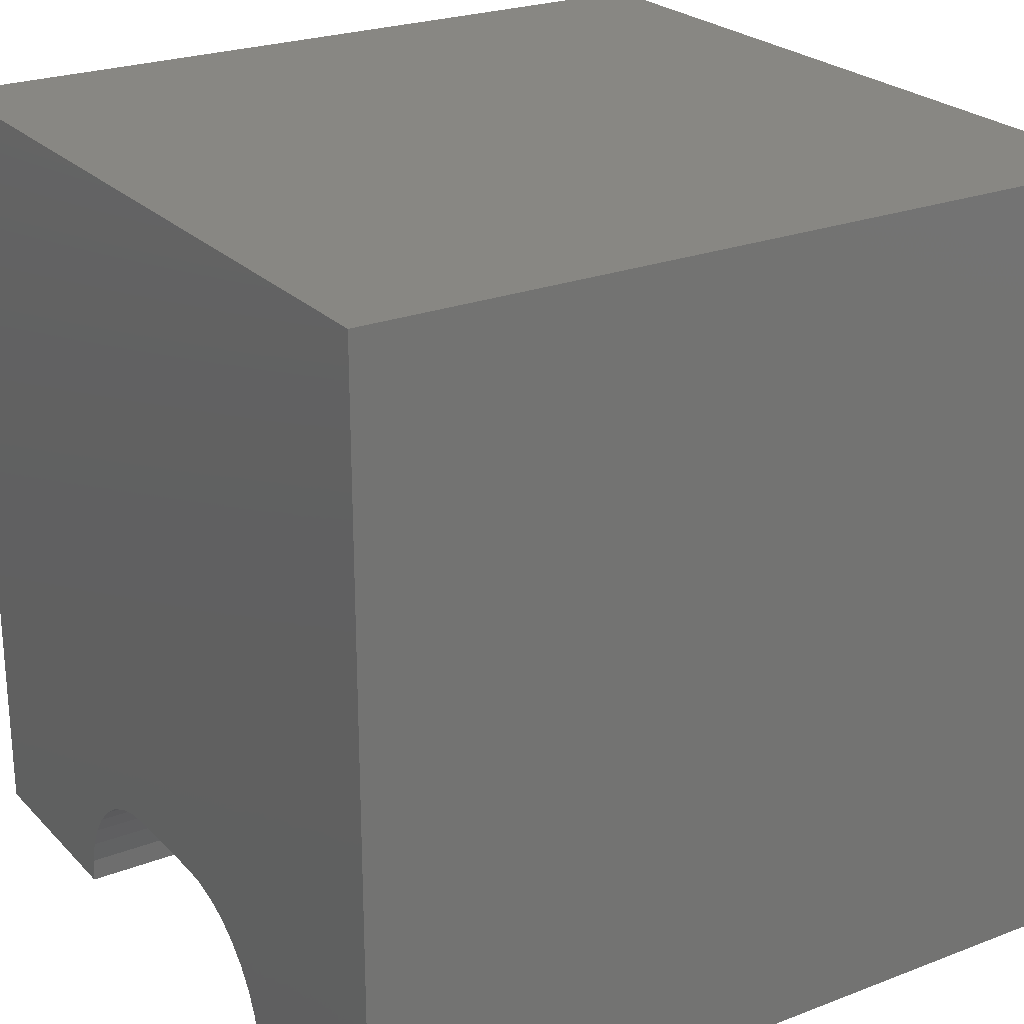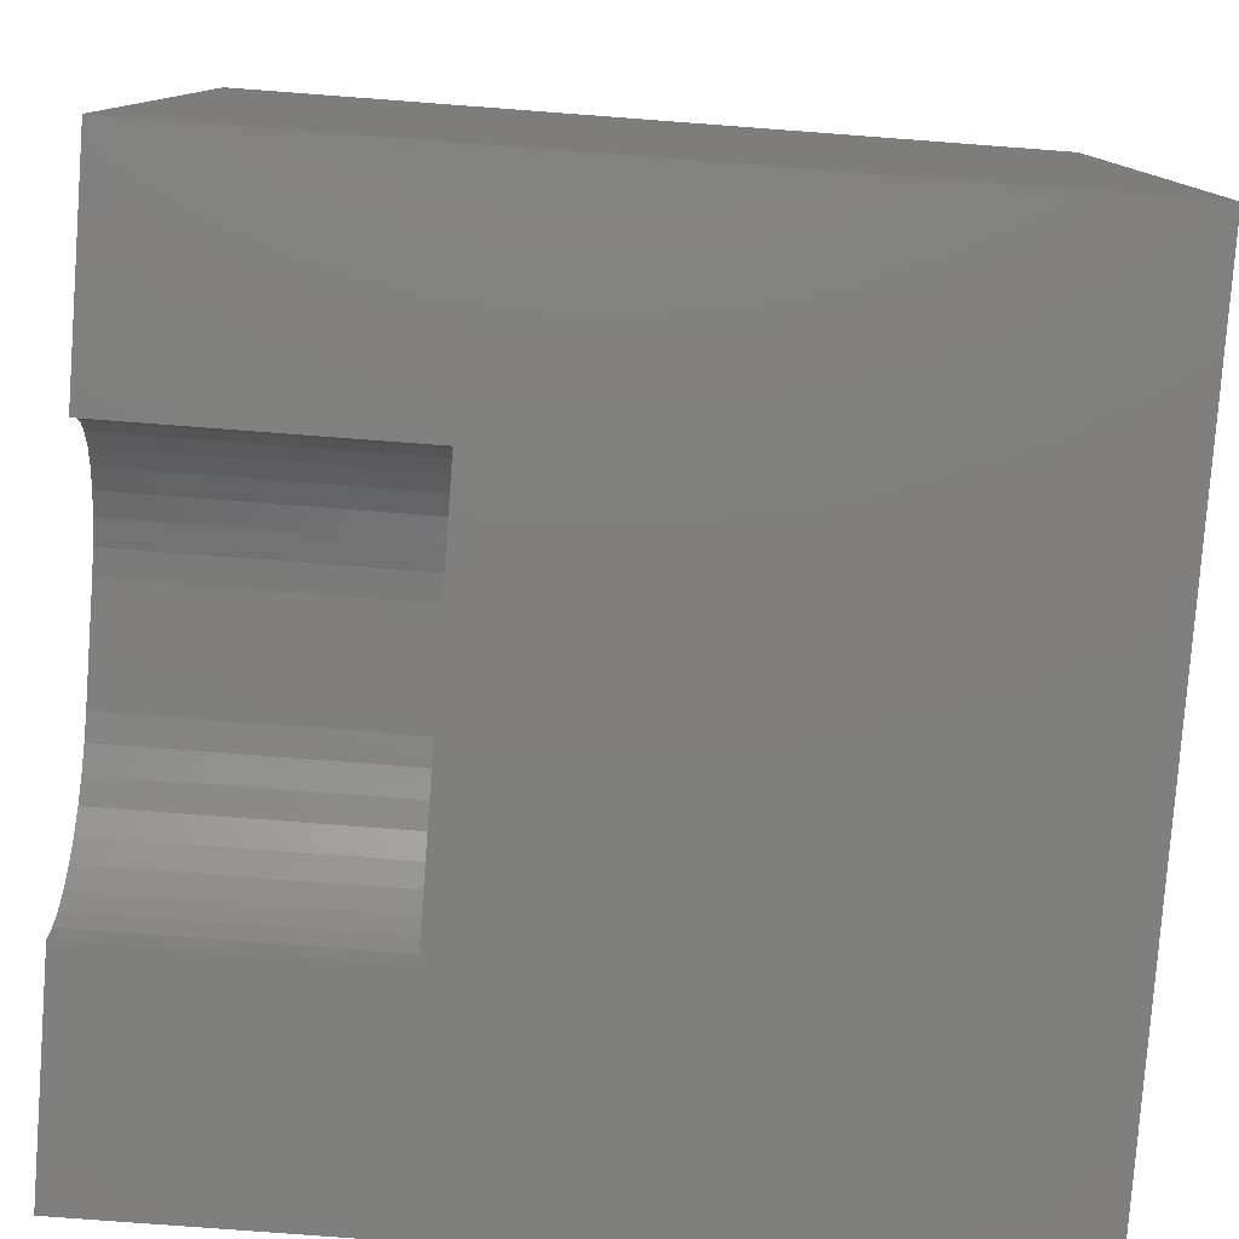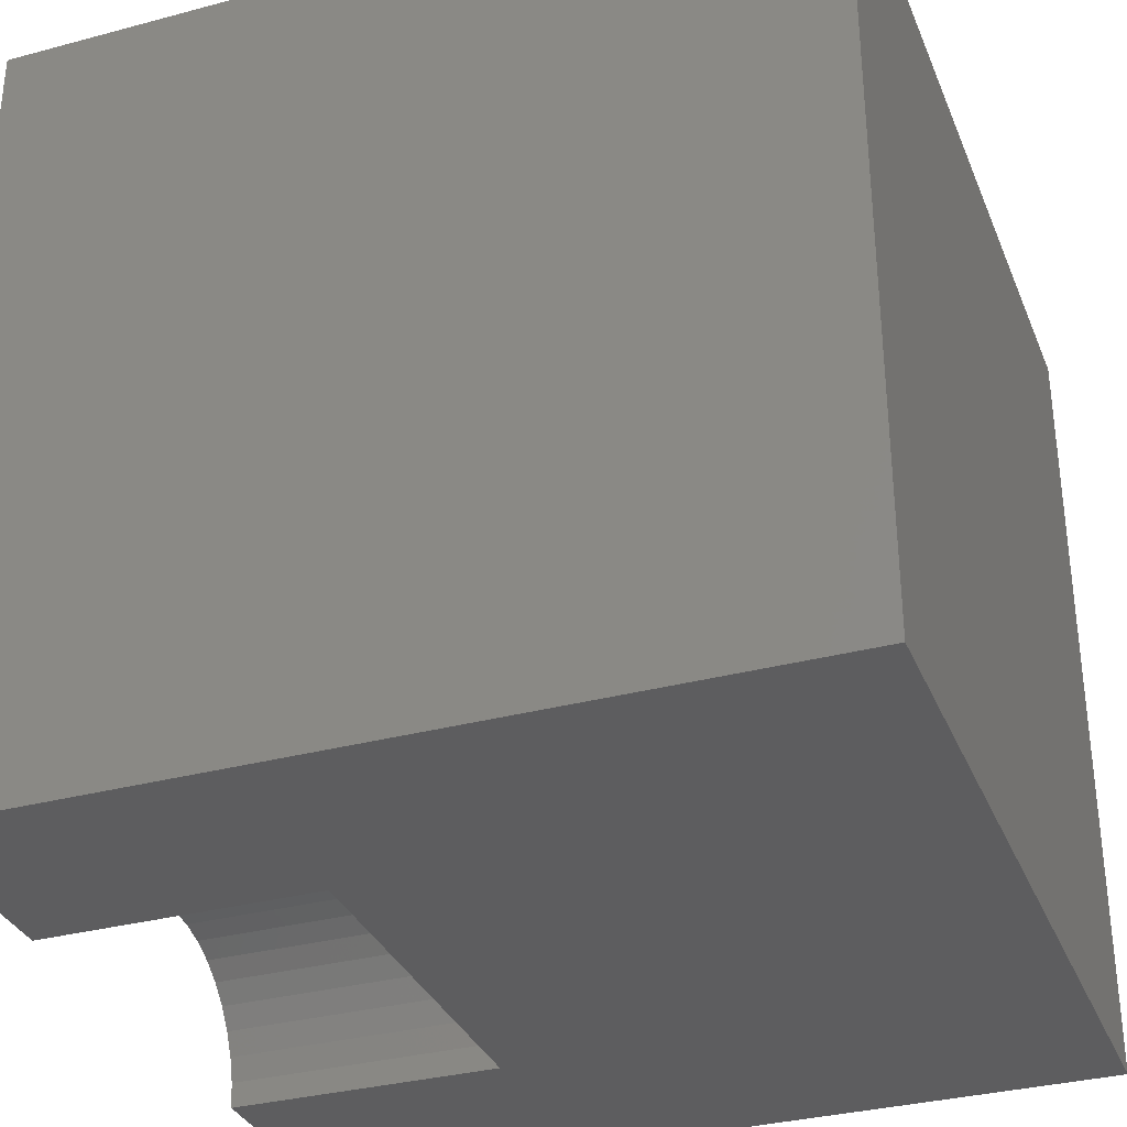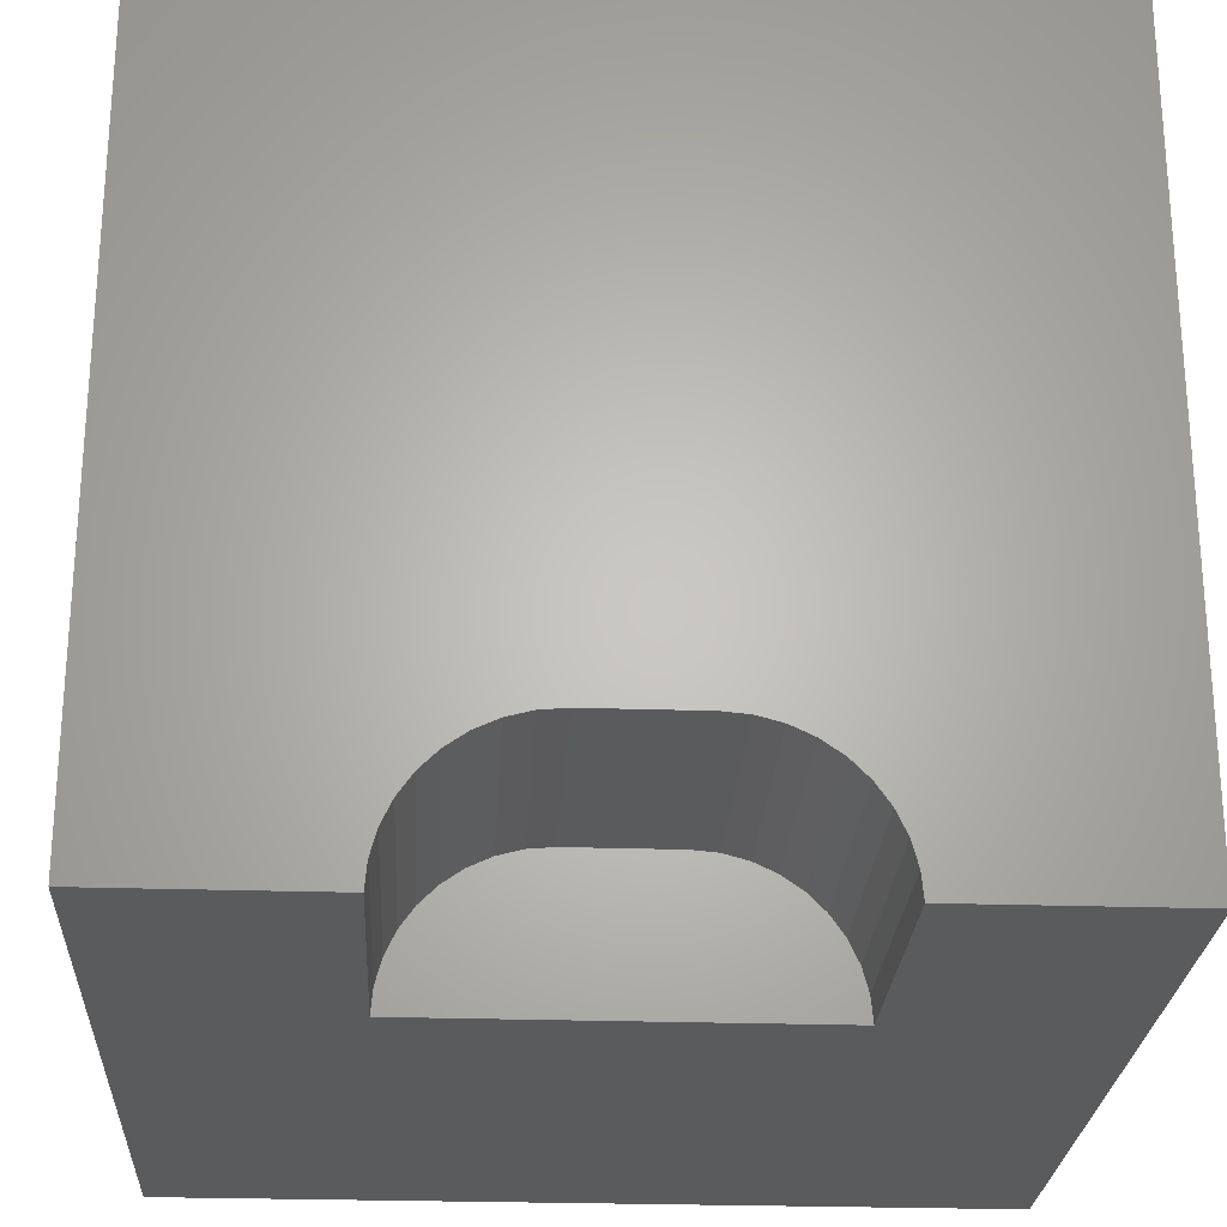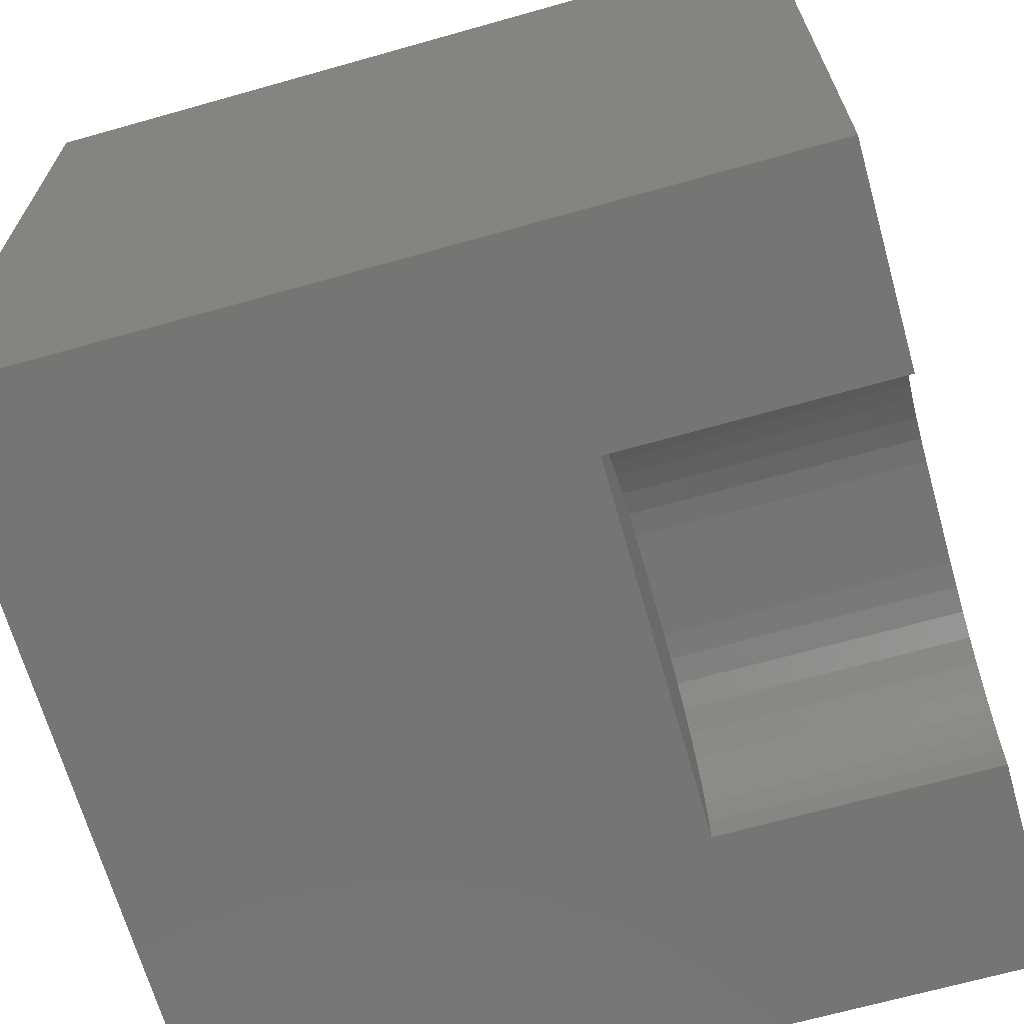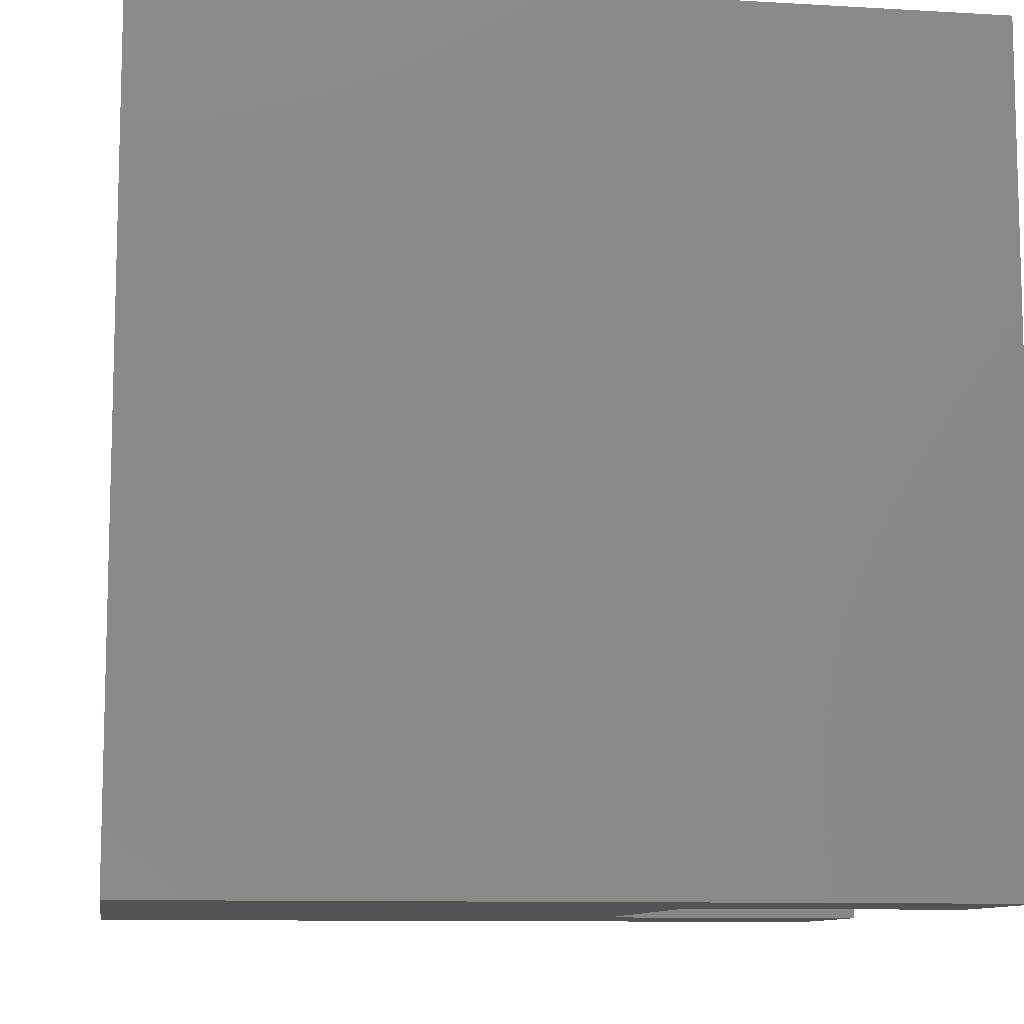
<metadata>
{"format":"stl","ext":"stl","renderer":"f3d","projection":"perspective","resolution":1024,"background":"white","views":[{"elev":24.2,"azim":57.7,"up":"+Y"},{"elev":-79.3,"azim":85.7,"up":"+Y"},{"elev":-33.1,"azim":110.2,"up":"+Y"},{"elev":-25.2,"azim":-3.1,"up":"+Y"},{"elev":-67.3,"azim":-74.2,"up":"+Y"},{"elev":-9.9,"azim":-98.6,"up":"+Y"}]}
</metadata>
<code>
# stl→obj: 50 verts, 92 faces
v 0 10 10
v 0 10 0
v 0 0 10
v 0 0 0
v 7.346 0.3009 10
v 7.372 0 10
v 10 0 10
v 2.628 0 10
v 2.654 0.3009 10
v 2.733 0.5927 10
v 2.86 0.8665 10
v 3.033 1.114 10
v 3.247 1.328 10
v 3.495 1.501 10
v 3.768 1.629 10
v 5.94 1.707 10
v 6.232 1.629 10
v 10 10 10
v 6.505 1.501 10
v 6.753 1.328 10
v 6.967 1.114 10
v 7.14 0.8665 10
v 7.267 0.5927 10
v 4.06 1.707 10
v 4.361 1.733 10
v 5.639 1.733 10
v 10 10 0
v 10 0 0
v 2.628 0 6.639
v 7.372 0 6.639
v 4.361 1.733 6.639
v 4.06 1.707 6.639
v 3.768 1.629 6.639
v 3.495 1.501 6.639
v 3.247 1.328 6.639
v 3.033 1.114 6.639
v 2.86 0.8665 6.639
v 2.733 0.5927 6.639
v 2.654 0.3009 6.639
v 2.628 2.122e-16 10
v 2.628 2.122e-16 6.639
v 5.639 1.733 6.639
v 7.346 0.3009 6.639
v 7.267 0.5927 6.639
v 7.14 0.8665 6.639
v 6.967 1.114 6.639
v 6.753 1.328 6.639
v 6.505 1.501 6.639
v 6.232 1.629 6.639
v 5.94 1.707 6.639
f 1 2 3
f 3 2 4
f 5 6 7
f 8 9 3
f 3 9 10
f 3 10 1
f 1 10 11
f 1 11 12
f 12 13 1
f 1 13 14
f 1 14 15
f 16 17 18
f 18 17 19
f 18 19 20
f 20 21 18
f 18 21 22
f 18 22 7
f 7 22 23
f 7 23 5
f 15 24 1
f 1 24 25
f 1 25 18
f 18 25 26
f 18 26 16
f 27 18 28
f 28 18 7
f 2 27 4
f 4 27 28
f 18 27 1
f 1 27 2
f 8 3 29
f 29 3 4
f 29 4 30
f 30 4 28
f 30 28 6
f 6 28 7
f 31 25 24
f 31 24 32
f 32 24 15
f 32 15 33
f 33 15 14
f 33 14 34
f 34 14 13
f 34 13 35
f 35 13 12
f 35 12 36
f 36 12 11
f 36 11 37
f 37 11 10
f 37 10 38
f 38 10 9
f 38 9 39
f 39 9 40
f 39 40 41
f 31 42 25
f 25 42 26
f 30 6 5
f 30 5 43
f 43 5 23
f 43 23 44
f 44 23 22
f 44 22 45
f 45 22 21
f 45 21 46
f 46 21 20
f 46 20 47
f 47 20 19
f 47 19 48
f 48 19 17
f 48 17 49
f 49 17 16
f 49 16 50
f 50 16 26
f 50 26 42
f 39 29 32
f 44 42 43
f 43 42 30
f 30 42 29
f 29 42 31
f 29 31 32
f 49 46 48
f 48 46 47
f 44 45 42
f 42 45 46
f 42 46 50
f 50 46 49
f 32 33 39
f 39 33 34
f 39 34 35
f 35 36 39
f 39 36 37
f 39 37 38

</code>
